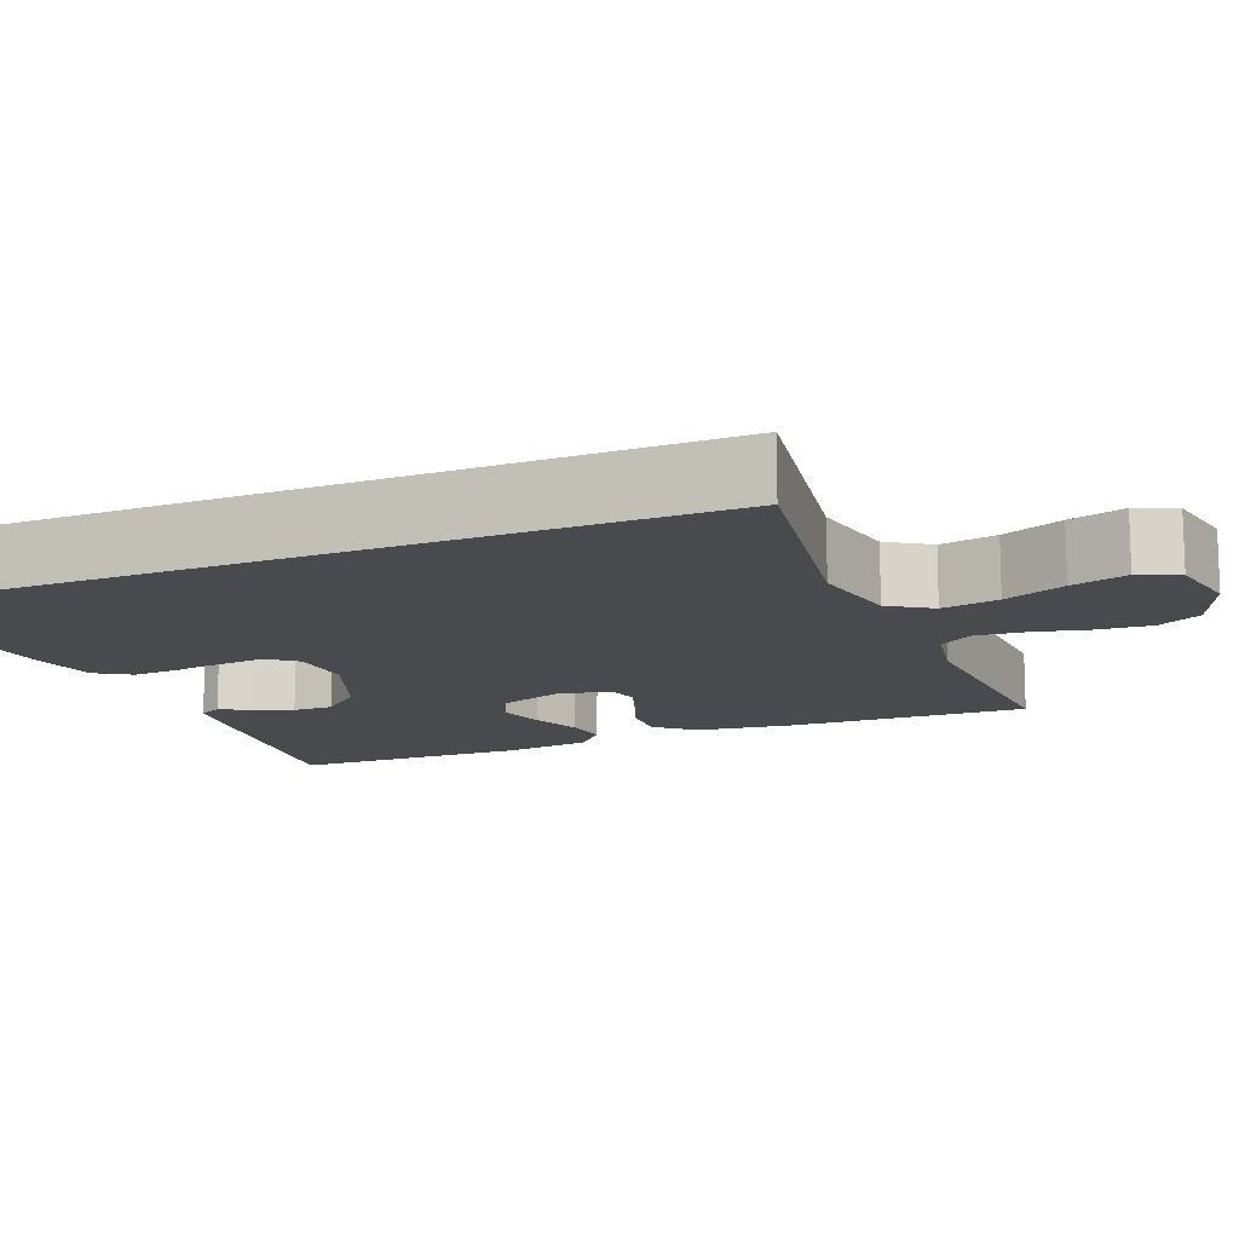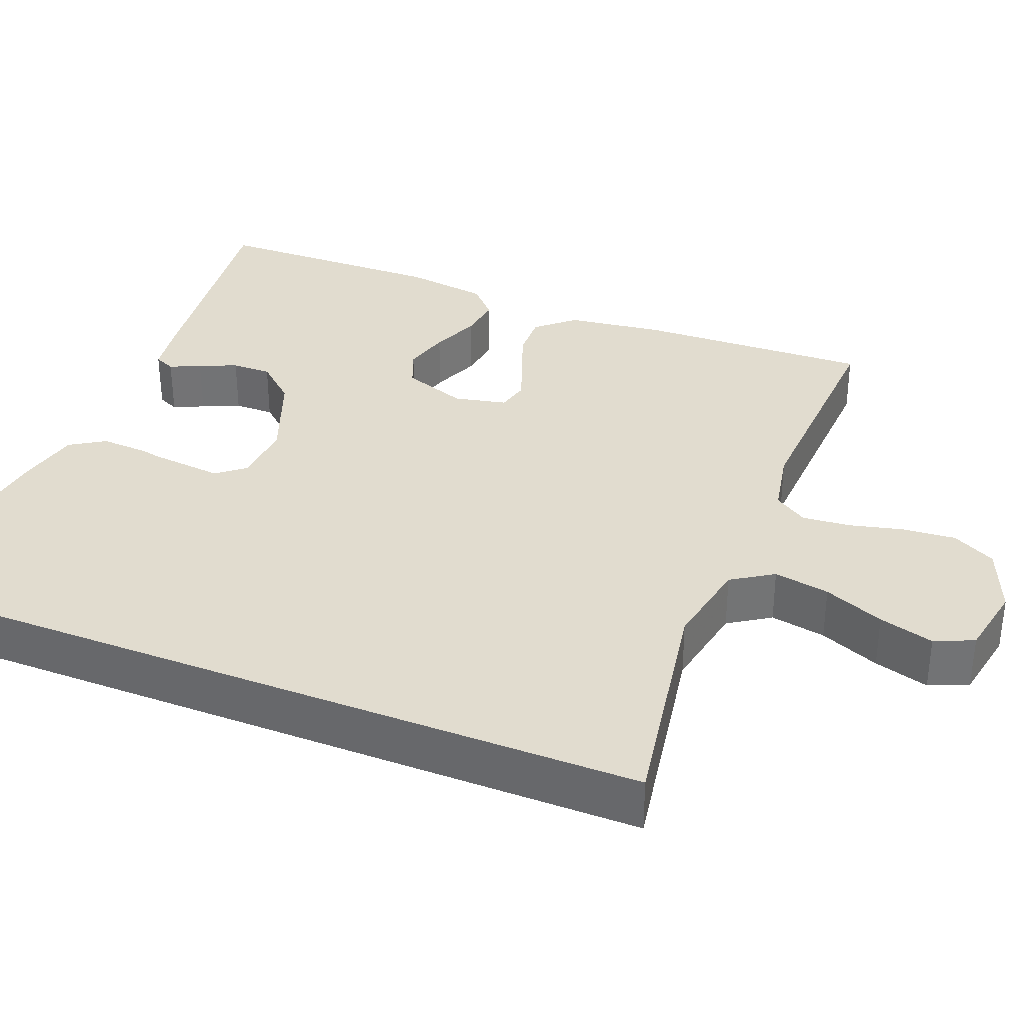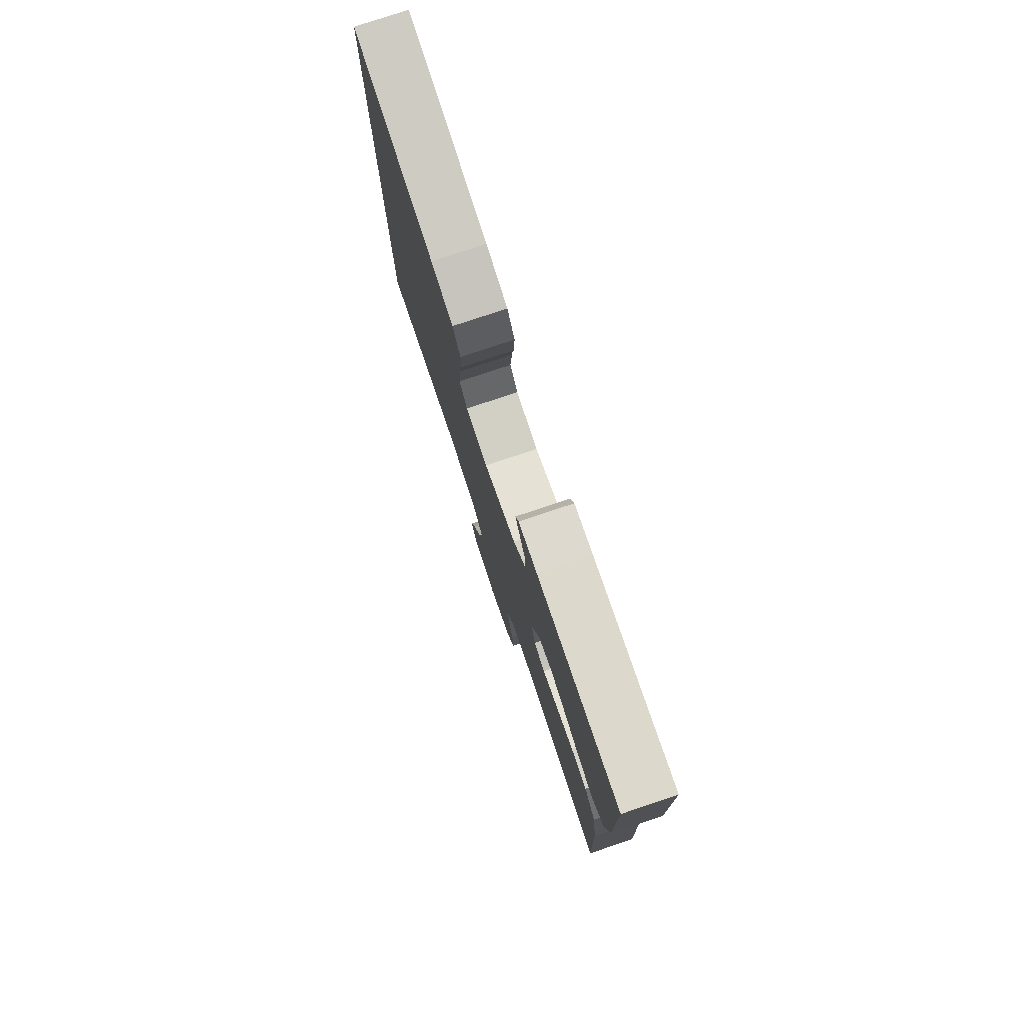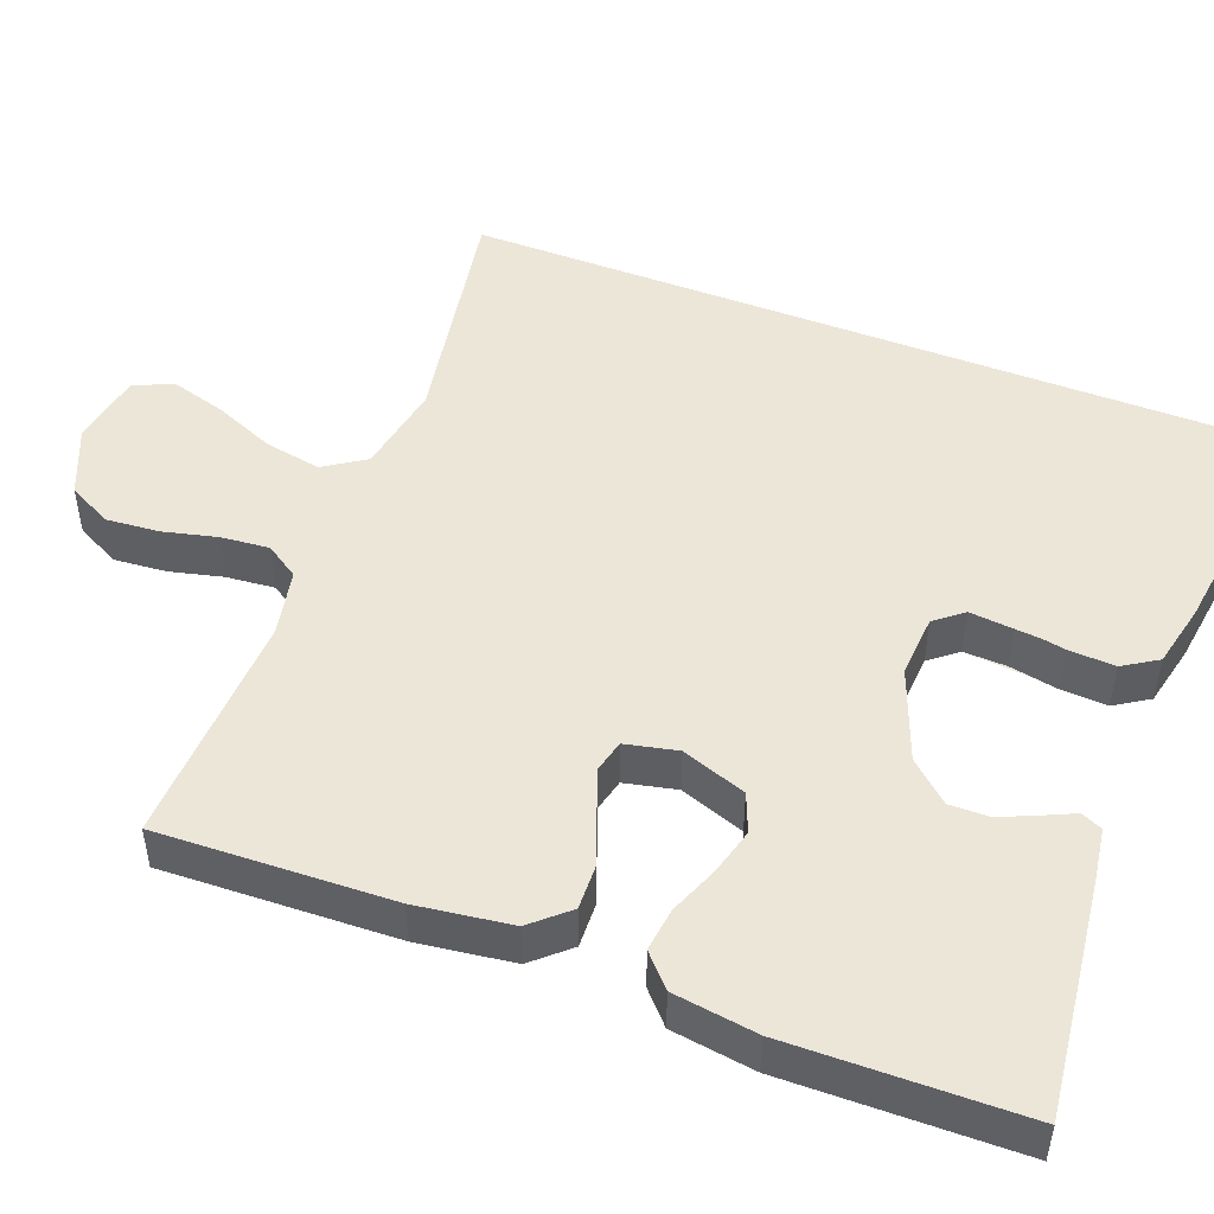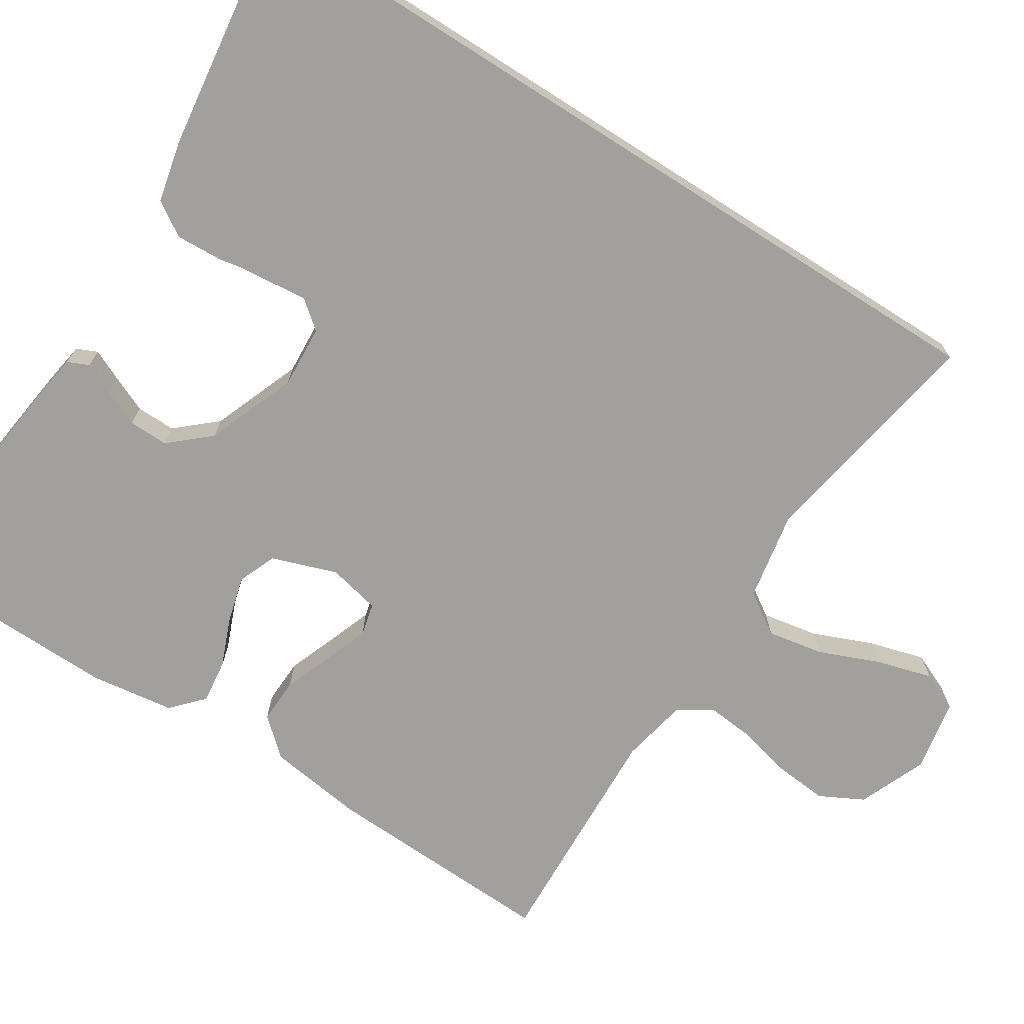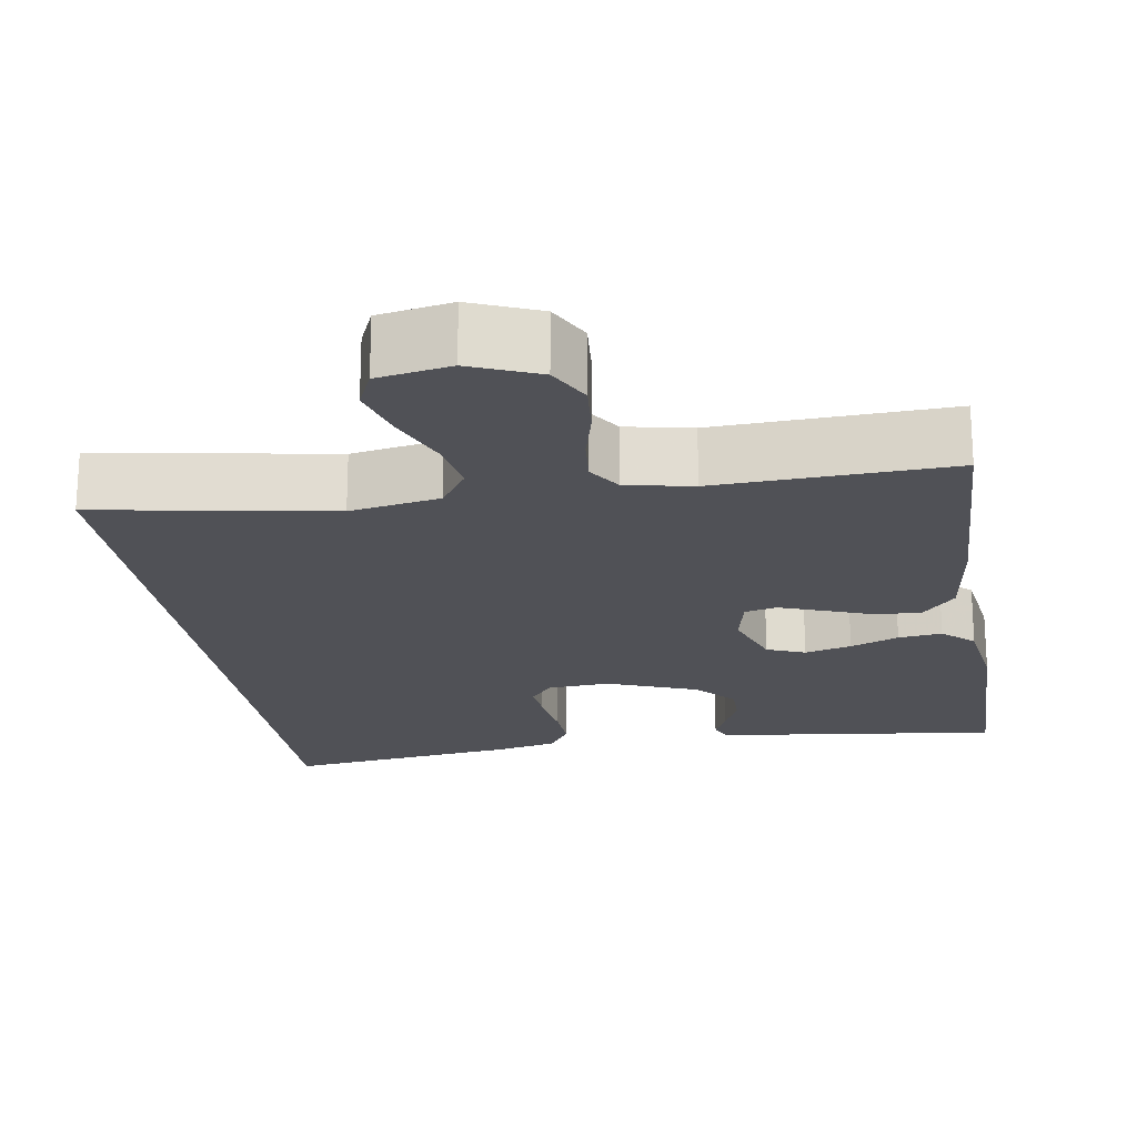
<metadata>
{"format":"obj","ext":"obj","renderer":"f3d","projection":"perspective","resolution":1024,"background":"white","views":[{"elev":-13.4,"azim":112.5,"up":"+Y"},{"elev":34.3,"azim":111.8,"up":"+Y"},{"elev":78.7,"azim":-108.4,"up":"+Z"},{"elev":49.1,"azim":-68.9,"up":"+Y"},{"elev":-71.6,"azim":57.5,"up":"+Y"},{"elev":-20.5,"azim":-170.9,"up":"+Y"}]}
</metadata>
<code>
v -0.5 0.07 -0.5
v -0.488 0.07 -0.2
v -0.471 0.07 -0.077
v -0.429 0.07 -0.03
v -0.371 0.07 -0.032
v -0.308 0.07 -0.056
v -0.251 0.07 -0.077
v -0.21 0.07 -0.067
v -0.195 0.07 0
v -0.224 0.07 0.083
v -0.273 0.07 0.103
v -0.333 0.07 0.087
v -0.395 0.07 0.062
v -0.451 0.07 0.055
v -0.491 0.07 0.092
v -0.506 0.07 0.2
v -0.5 0.07 0.5
v -0.2 0.07 0.463
v -0.133 0.07 0.453
v -0.121 0.07 0.426
v -0.139 0.07 0.387
v -0.16 0.07 0.339
v -0.161 0.07 0.288
v -0.116 0.07 0.237
v 0 0.07 0.192
v 0.08 0.07 0.197
v 0.109 0.07 0.233
v 0.107 0.07 0.289
v 0.095 0.07 0.352
v 0.092 0.07 0.412
v 0.12 0.07 0.456
v 0.2 0.07 0.474
v 0.5 0.07 0.514
v 0.5 0.07 -0.528
v 0.2 0.07 -0.476
v 0.085 0.07 -0.497
v 0.05 0.07 -0.55
v 0.063 0.07 -0.622
v 0.095 0.07 -0.7
v 0.115 0.07 -0.771
v 0.093 0.07 -0.821
v 0 0.07 -0.838
v -0.087 0.07 -0.802
v -0.116 0.07 -0.746
v -0.11 0.07 -0.678
v -0.093 0.07 -0.609
v -0.087 0.07 -0.547
v -0.115 0.07 -0.504
v -0.2 0.07 -0.487
v -0.5 0 -0.5
v -0.488 0 -0.2
v -0.471 0 -0.077
v -0.429 0 -0.03
v -0.371 0 -0.032
v -0.308 0 -0.056
v -0.251 0 -0.077
v -0.21 0 -0.067
v -0.195 0 0
v -0.224 0 0.083
v -0.273 0 0.103
v -0.333 0 0.087
v -0.395 0 0.062
v -0.451 0 0.055
v -0.491 0 0.092
v -0.506 0 0.2
v -0.5 0 0.5
v -0.2 0 0.463
v -0.133 0 0.453
v -0.121 0 0.426
v -0.139 0 0.387
v -0.16 0 0.339
v -0.161 0 0.288
v -0.116 0 0.237
v 0 0 0.192
v 0.08 0 0.197
v 0.109 0 0.233
v 0.107 0 0.289
v 0.095 0 0.352
v 0.092 0 0.412
v 0.12 0 0.456
v 0.2 0 0.474
v 0.5 0 0.514
v 0.5 0 -0.528
v 0.2 0 -0.476
v 0.085 0 -0.497
v 0.05 0 -0.55
v 0.063 0 -0.622
v 0.095 0 -0.7
v 0.115 0 -0.771
v 0.093 0 -0.821
v 0 0 -0.838
v -0.087 0 -0.802
v -0.116 0 -0.746
v -0.11 0 -0.678
v -0.093 0 -0.609
v -0.087 0 -0.547
v -0.115 0 -0.504
v -0.2 0 -0.487
f 44 45 46
f 43 44 46
f 42 43 46
f 41 42 46
f 40 41 46
f 39 40 46
f 38 39 46
f 37 38 46 47
f 36 37 47 48
f 33 34 35
f 32 33 35
f 31 32 35
f 30 31 35
f 28 29 30
f 19 20 21
f 18 19 21
f 17 18 21
f 16 17 21
f 15 16 21
f 14 15 21
f 13 14 21
f 12 13 21
f 11 12 21 22
f 10 11 22 23
f 4 5 6
f 3 4 6
f 2 3 6
f 1 2 6
f 49 1 6
f 49 6 7
f 48 49 7 8
f 36 48 8 9
f 10 23 24
f 9 10 24
f 36 9 24
f 35 36 24
f 35 24 25
f 35 25 26
f 35 26 27
f 30 35 27
f 30 28 27
f 95 94 93
f 95 93 92
f 95 92 91
f 95 91 90
f 95 90 89
f 95 89 88
f 95 88 87
f 96 95 87 86
f 97 96 86 85
f 84 83 82
f 84 82 81
f 84 81 80
f 84 80 79
f 79 78 77
f 70 69 68
f 70 68 67
f 70 67 66
f 70 66 65
f 70 65 64
f 70 64 63
f 70 63 62
f 70 62 61
f 71 70 61 60
f 72 71 60 59
f 55 54 53
f 55 53 52
f 55 52 51
f 55 51 50
f 55 50 98
f 56 55 98
f 57 56 98 97
f 58 57 97 85
f 73 72 59
f 73 59 58
f 73 58 85
f 73 85 84
f 74 73 84
f 75 74 84
f 76 75 84
f 76 84 79
f 76 77 79
f 1 50 51 2
f 2 51 52 3
f 3 52 53 4
f 4 53 54 5
f 5 54 55 6
f 6 55 56 7
f 7 56 57 8
f 8 57 58 9
f 9 58 59 10
f 10 59 60 11
f 11 60 61 12
f 12 61 62 13
f 13 62 63 14
f 14 63 64 15
f 15 64 65 16
f 16 65 66 17
f 17 66 67 18
f 18 67 68 19
f 19 68 69 20
f 20 69 70 21
f 21 70 71 22
f 22 71 72 23
f 23 72 73 24
f 24 73 74 25
f 25 74 75 26
f 26 75 76 27
f 27 76 77 28
f 28 77 78 29
f 29 78 79 30
f 30 79 80 31
f 31 80 81 32
f 32 81 82 33
f 33 82 83 34
f 34 83 84 35
f 35 84 85 36
f 36 85 86 37
f 37 86 87 38
f 38 87 88 39
f 39 88 89 40
f 40 89 90 41
f 41 90 91 42
f 42 91 92 43
f 43 92 93 44
f 44 93 94 45
f 45 94 95 46
f 46 95 96 47
f 47 96 97 48
f 48 97 98 49
f 49 98 50 1

</code>
